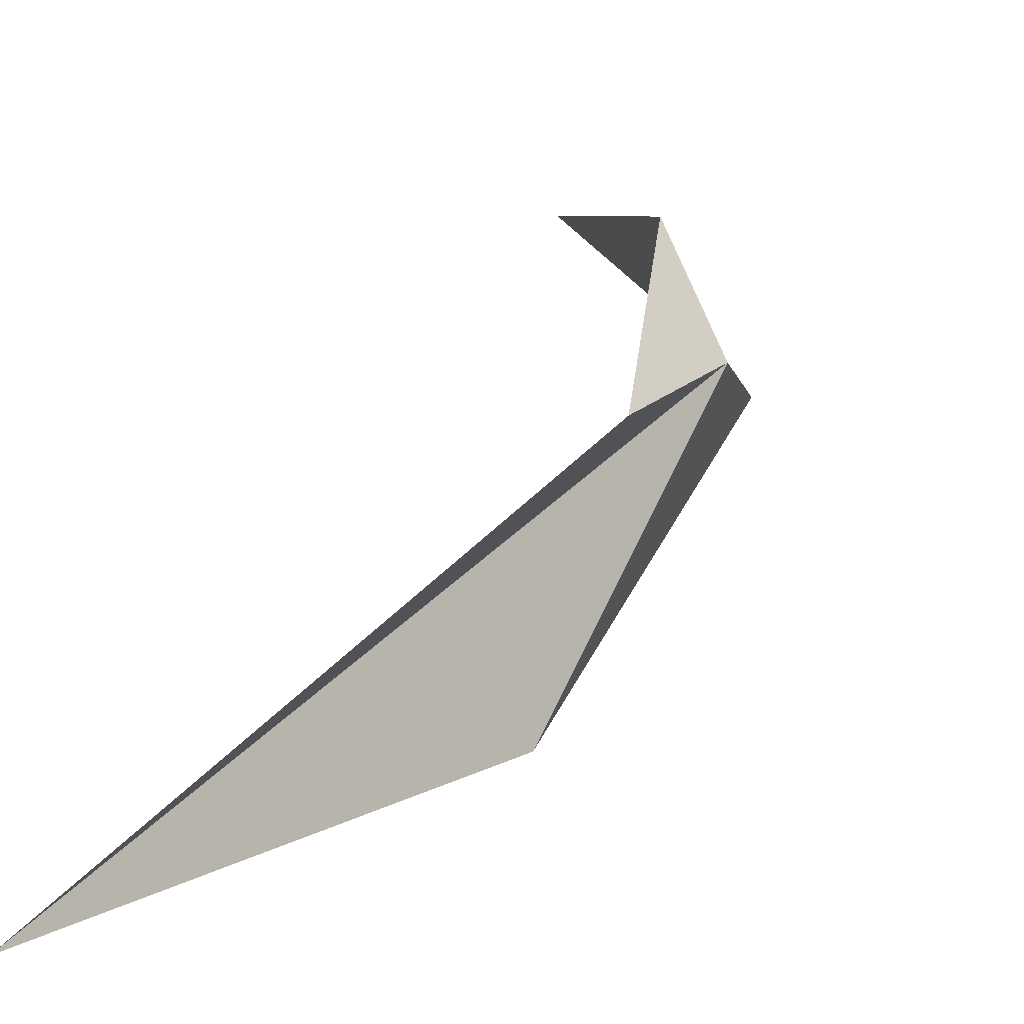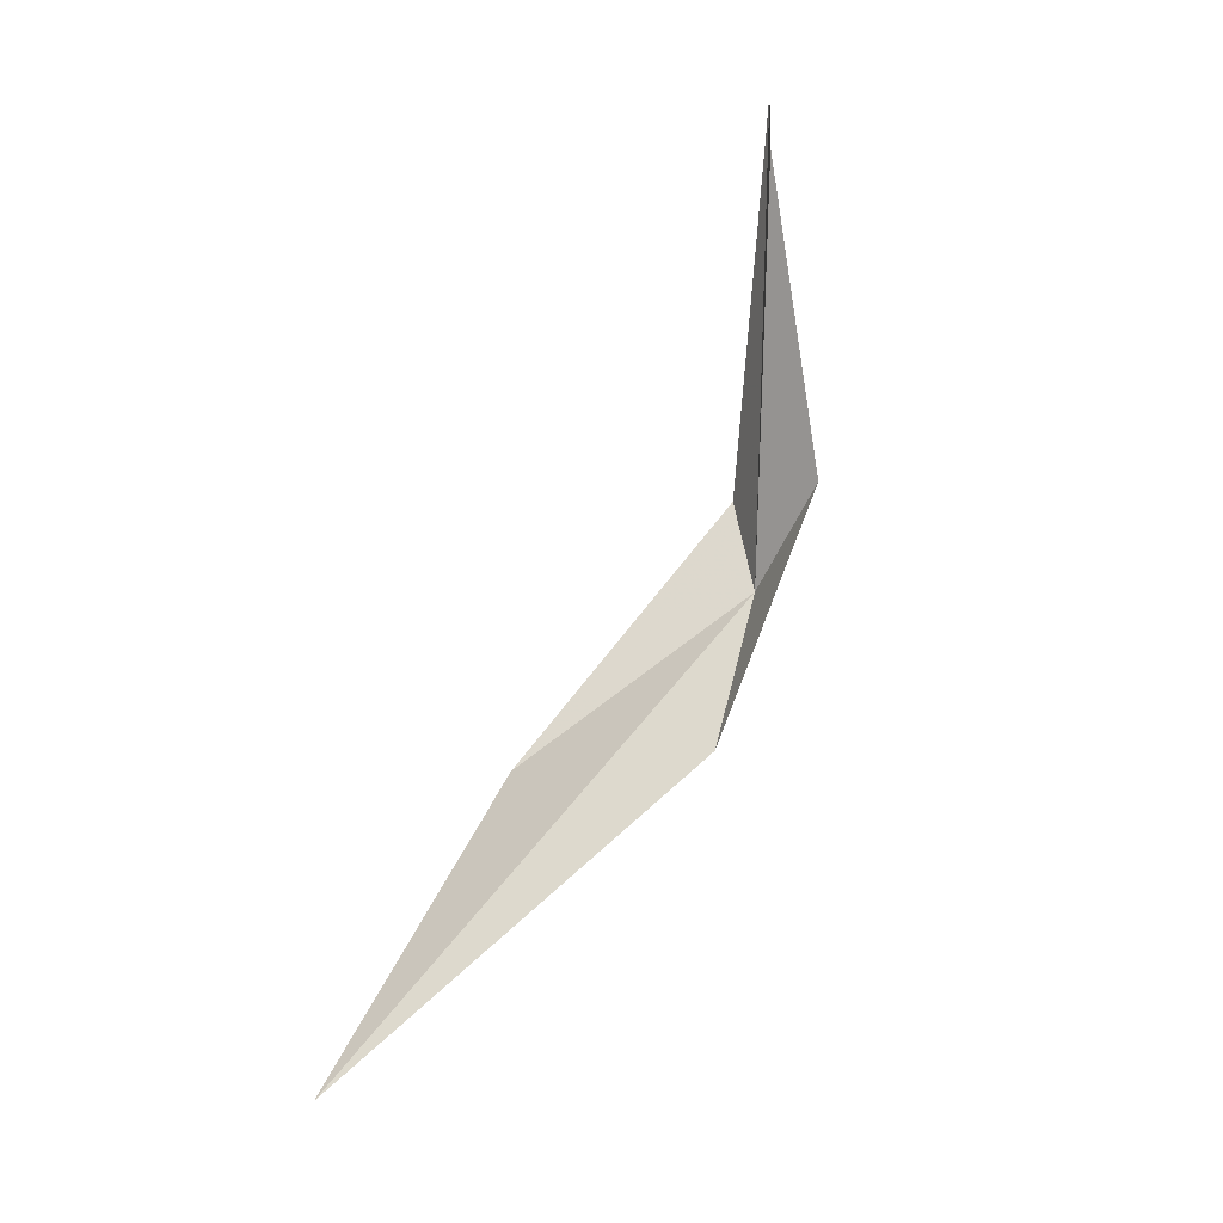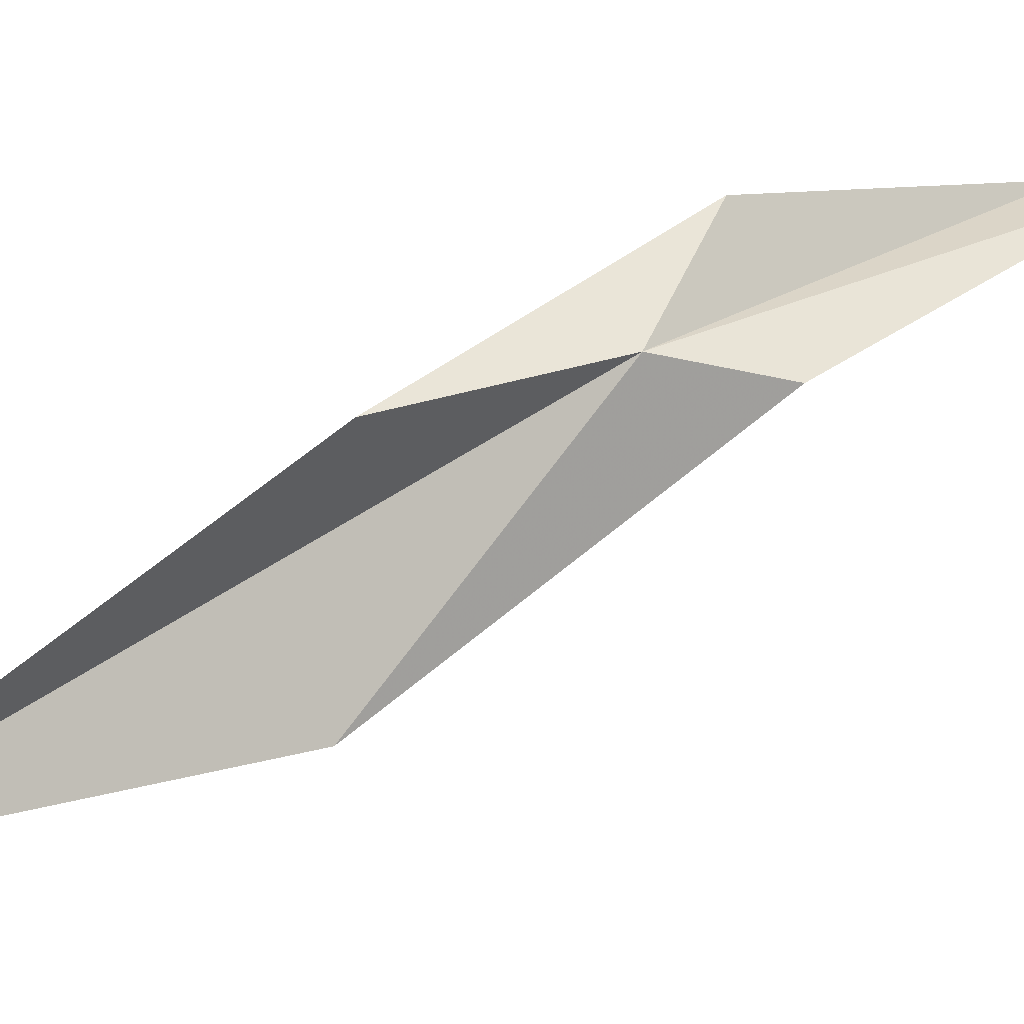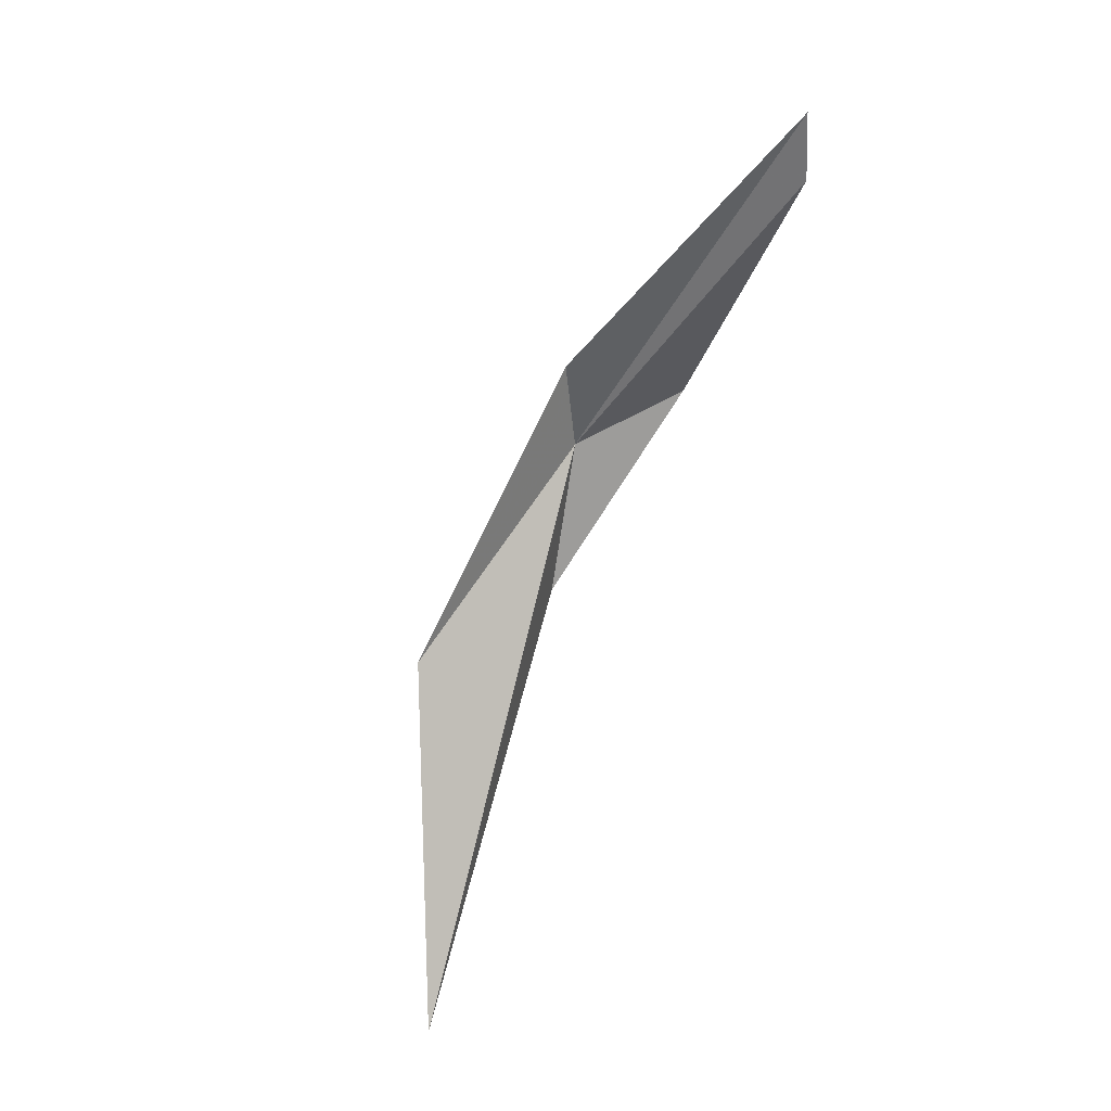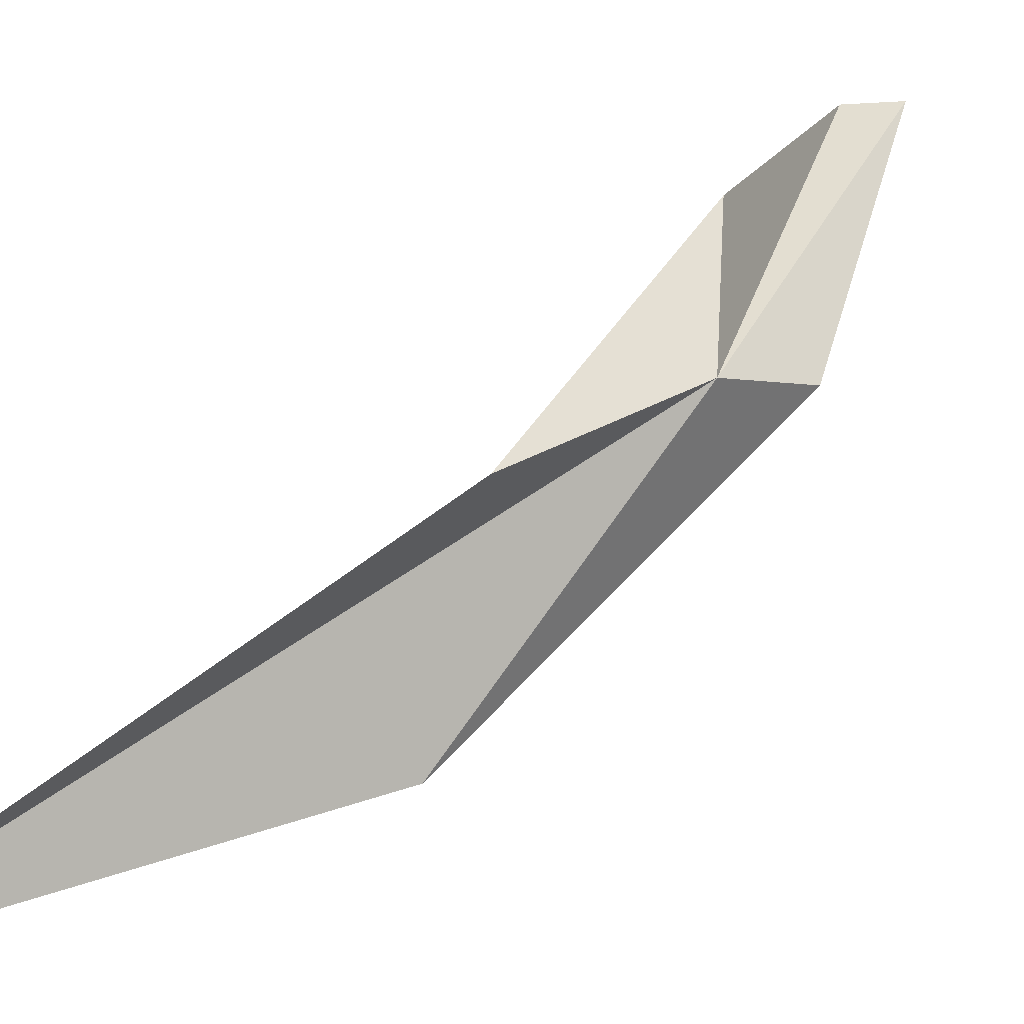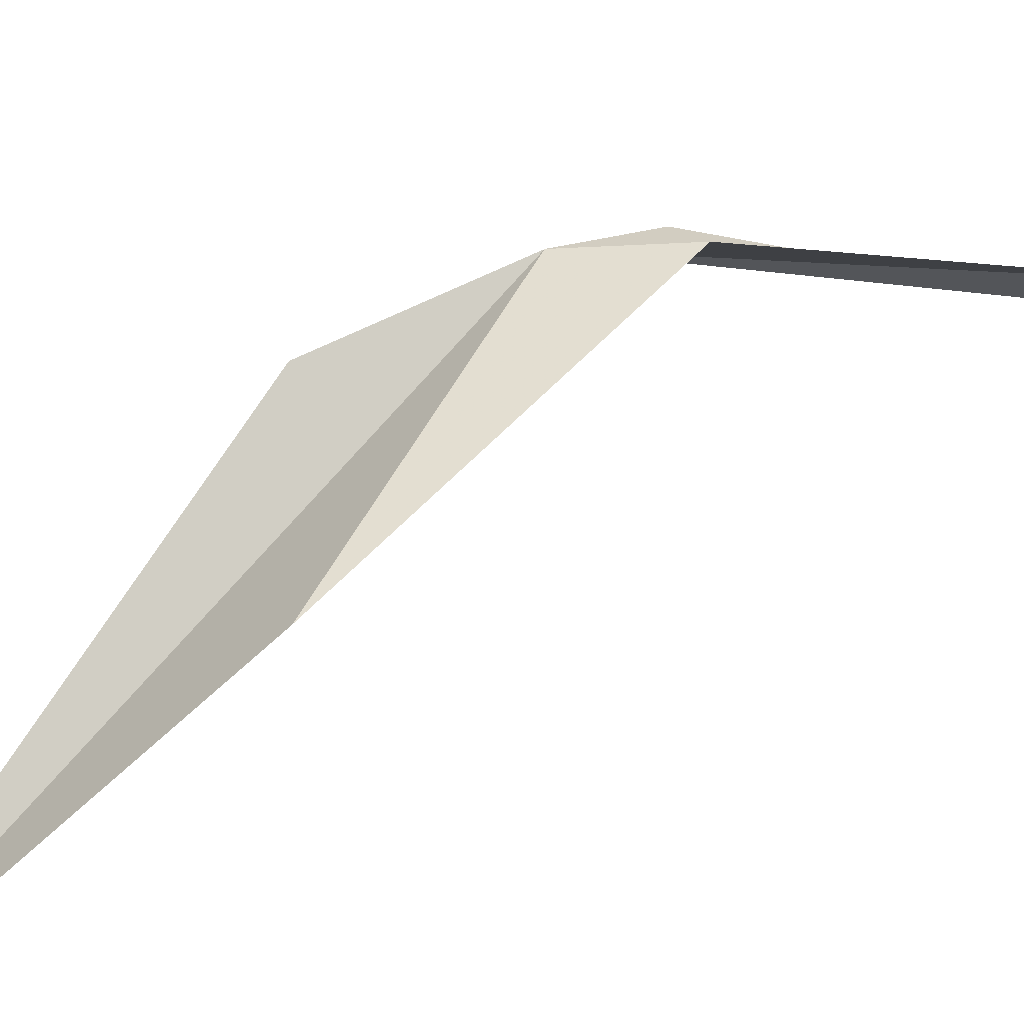
<metadata>
{"format":"obj","ext":"obj","renderer":"f3d","projection":"perspective","resolution":1024,"background":"white","views":[{"elev":-0.6,"azim":-162.5,"up":"+Y"},{"elev":-25.3,"azim":119.1,"up":"+Z"},{"elev":-0.4,"azim":-102.1,"up":"+Y"},{"elev":30.6,"azim":61.2,"up":"+Z"},{"elev":11.5,"azim":-132.9,"up":"+Y"},{"elev":-54.1,"azim":-76.2,"up":"+Y"}]}
</metadata>
<code>
v -20.41 3.512 154
v -0.7467 15.63 192.7
v -0.3511 15.7 186.5
v -19.58 1.922 163.5
v -14.68 12.75 160.4
v -18.77 -0.1289 138.5
v -13.51 -18.19 138.2
v 2.764 -26.01 105.9
f 1 3 2
f 1 2 4
f 1 5 3
f 1 6 5
f 1 4 7
f 1 7 8
f 1 8 6

</code>
